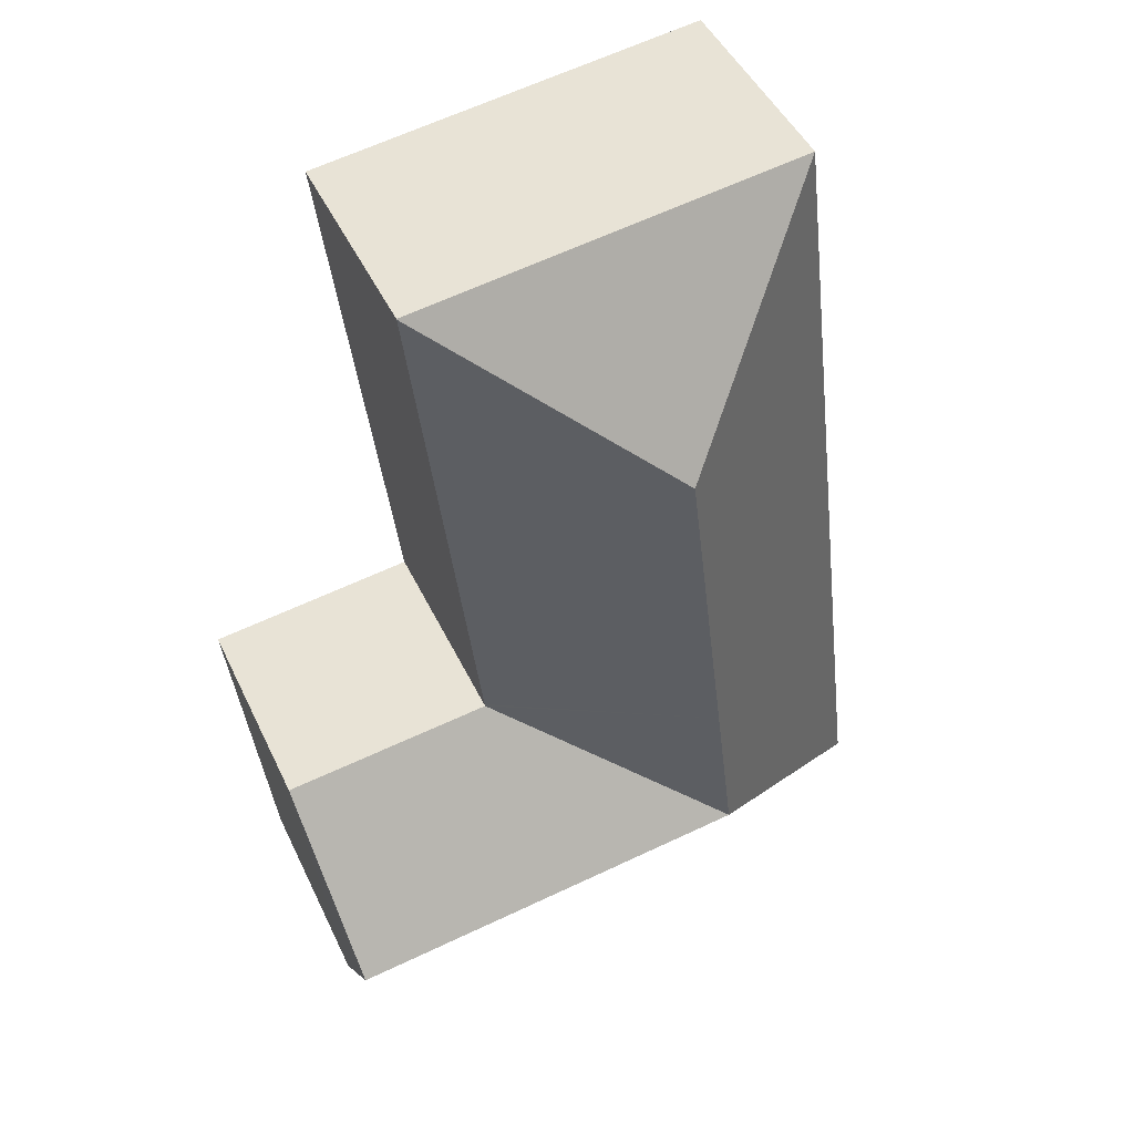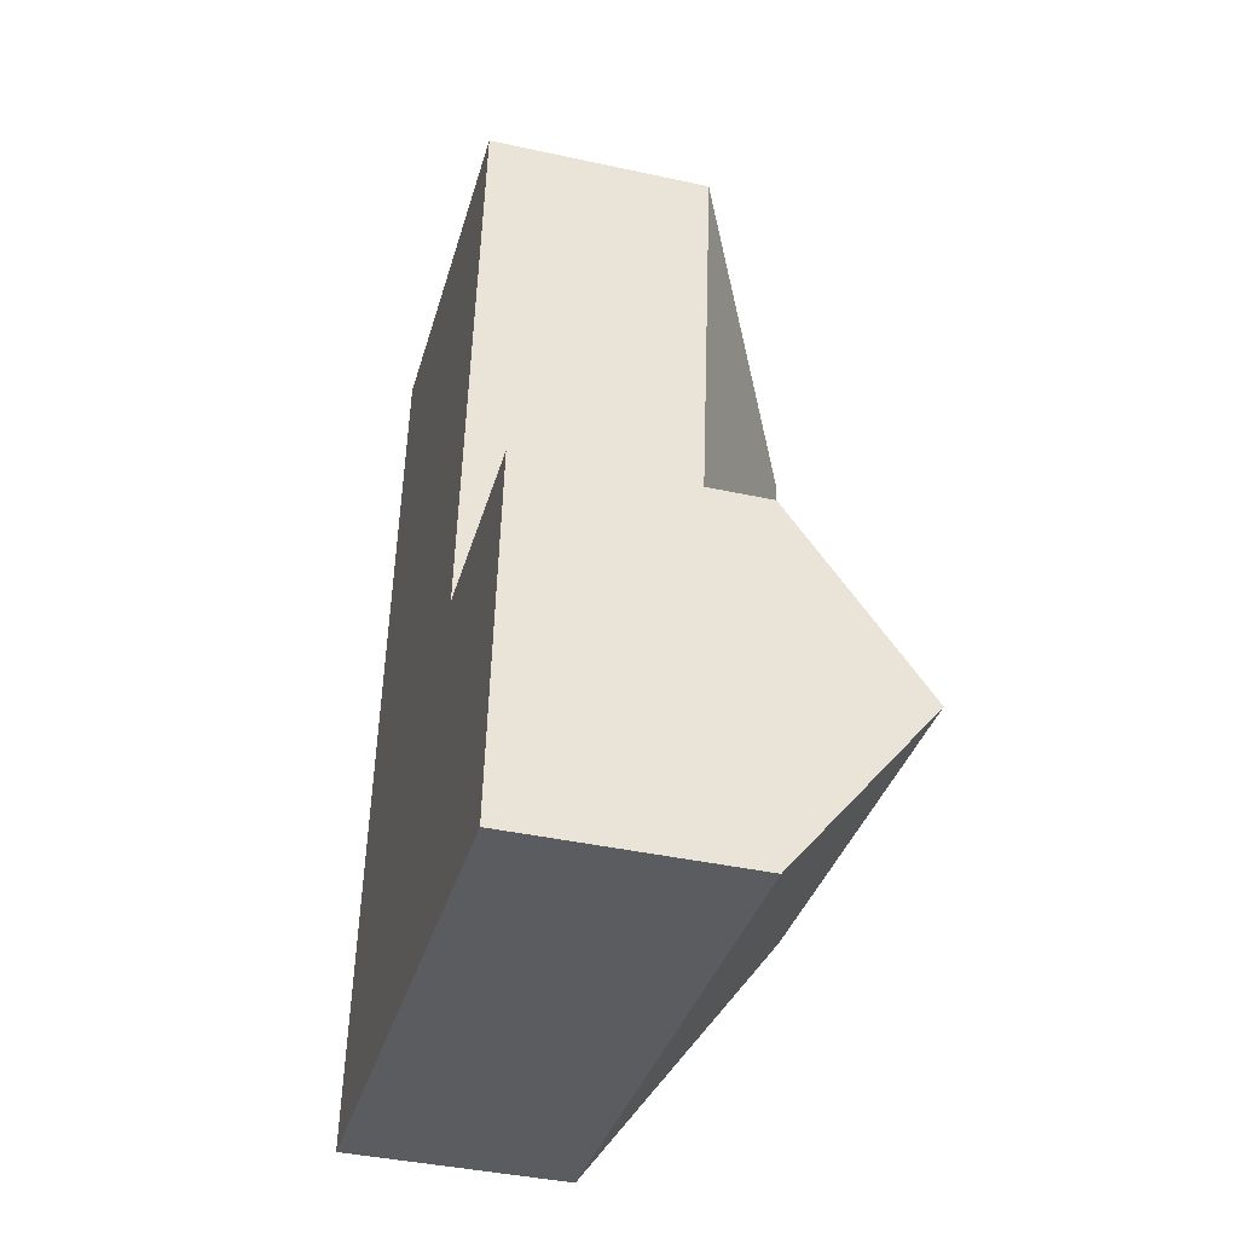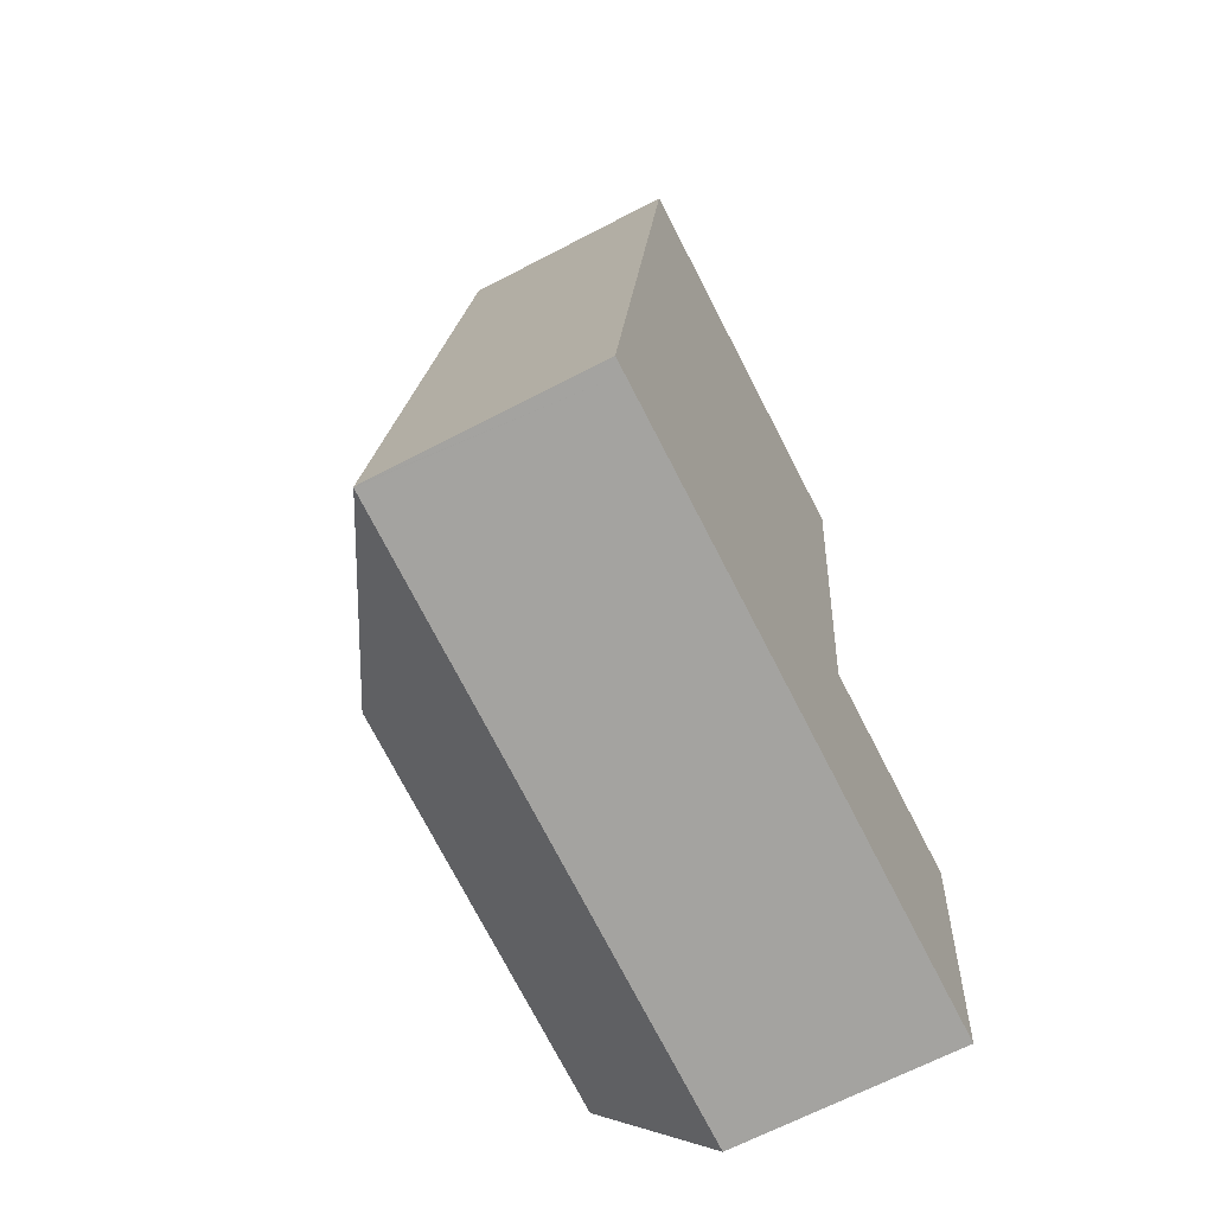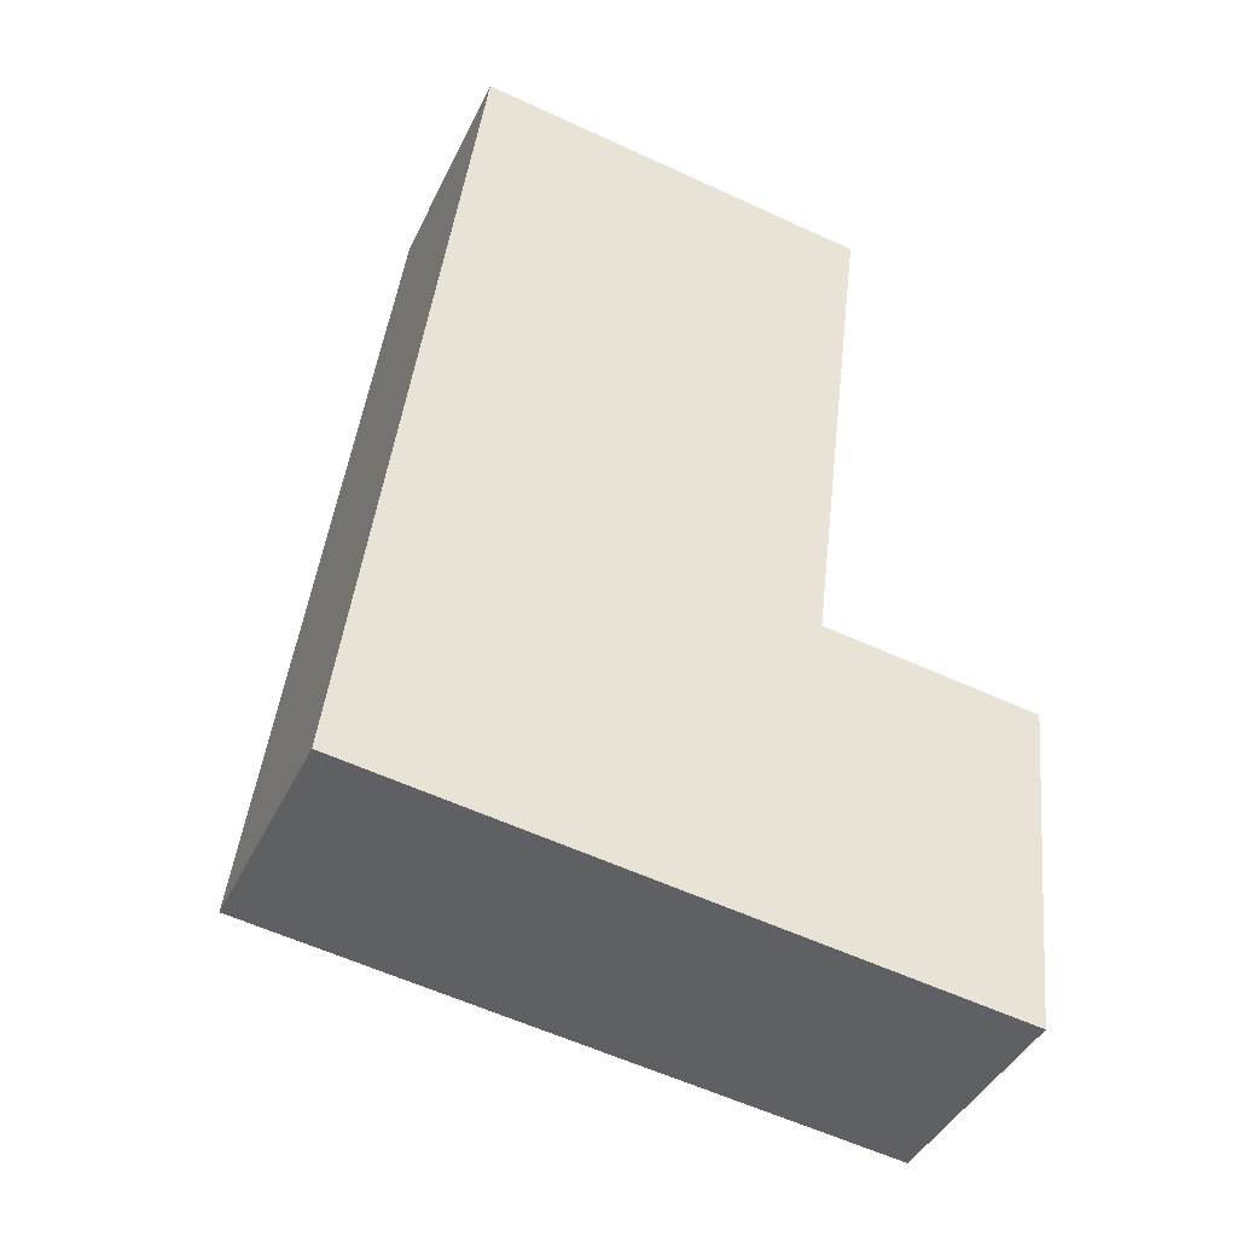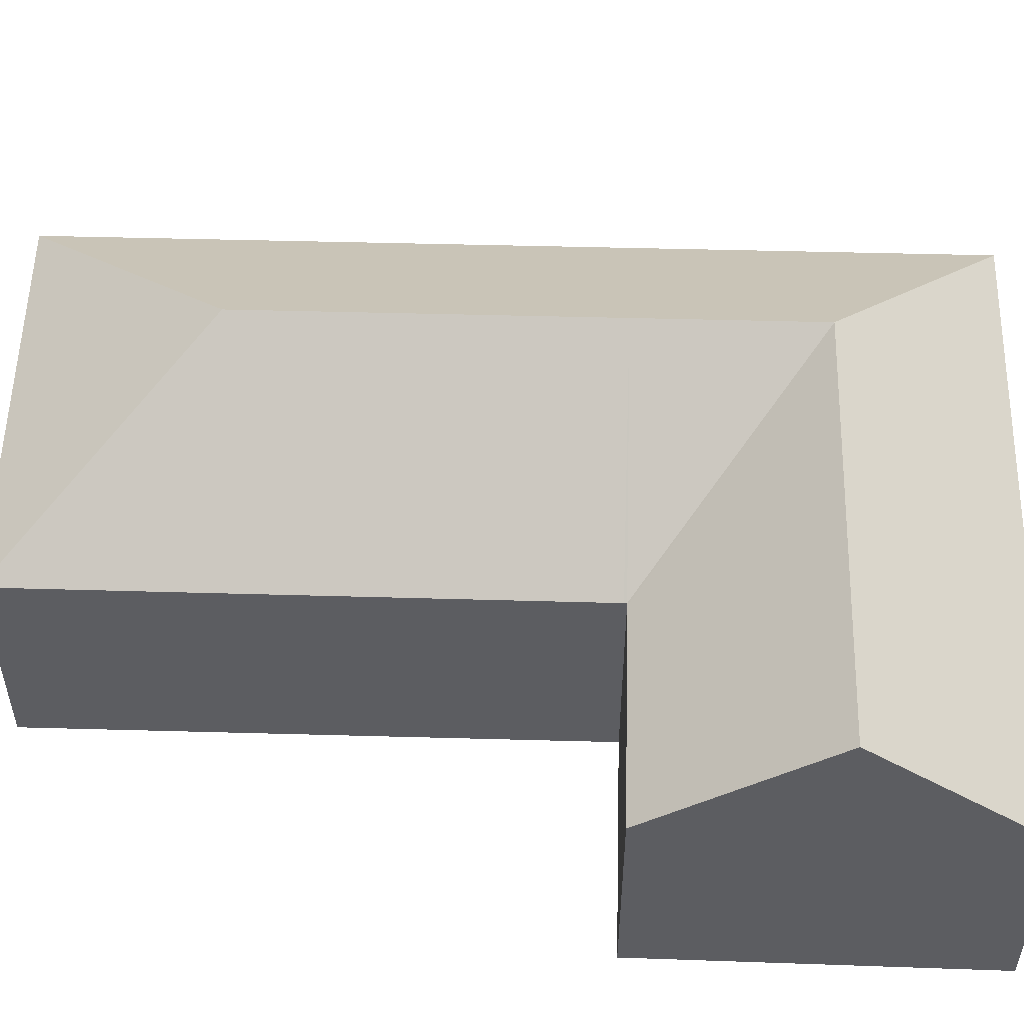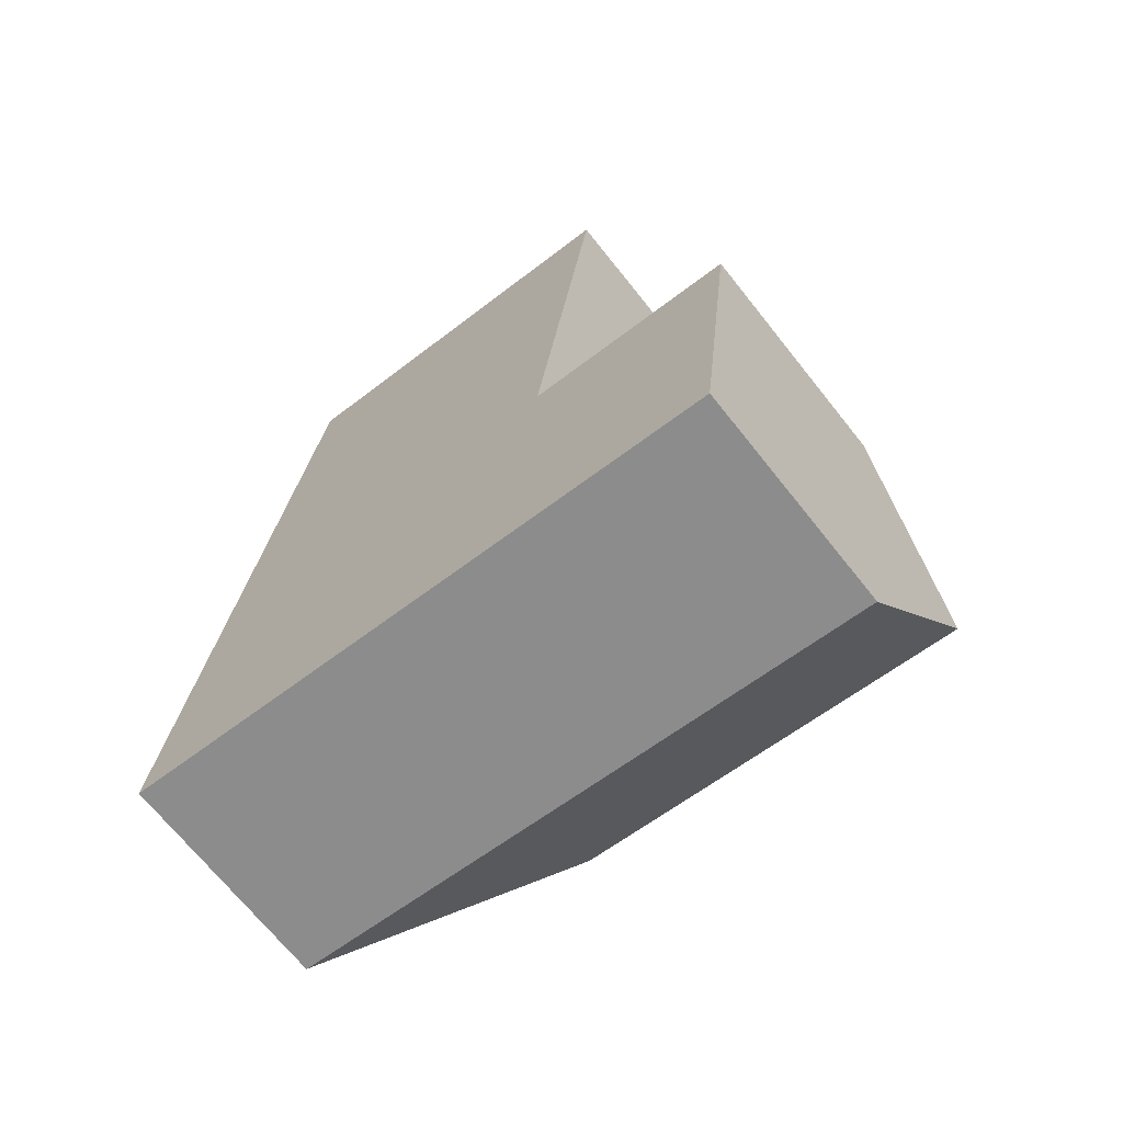
<metadata>
{"format":"obj","ext":"obj","renderer":"f3d","projection":"perspective","resolution":1024,"background":"white","views":[{"elev":46.9,"azim":155.5,"up":"+Z"},{"elev":-41.2,"azim":75.2,"up":"+Z"},{"elev":-67.0,"azim":-62.4,"up":"+Z"},{"elev":-42.6,"azim":-24.3,"up":"+Z"},{"elev":53.5,"azim":98.6,"up":"+Y"},{"elev":-69.5,"azim":38.5,"up":"+Z"}]}
</metadata>
<code>
v  6.8 11.01 4.447
v  0.452 6.898 -0.056
v  0.018 6.897 -0.002
v  12.41 6.898 -1.547
v  13.06 11.01 3.667
v  12.87 6.898 -1.603
v  16.09 6.897 -2.005
v  19.66 11.01 2.844
v  19.07 6.897 -2.377
v  0 6.886 4.216e-16
v  1.297 6.886 10.53
v  7.455 11.01 9.76
v  3.363 6.886 27.3
v  8.76 11.01 20.36
v  15.65 6.886 25.74
v  15.65 6.898 25.72
v  15.6 6.898 25.26
v  13.62 6.882 8.992
v  13.61 6.887 8.906
v  13.7 6.887 8.895
v  20.26 6.868 8.102
v  3.363 -1.672e-15 27.3
v  15.65 -1.576e-15 25.74
v  13.61 -5.453e-16 8.906
v  20.26 -4.961e-16 8.102
v  13.7 -5.447e-16 8.895
v  15.6 -1.547e-15 25.26
v  13.62 -5.506e-16 8.992
v  15.65 -1.575e-15 25.72
v  19.66 -1.741e-16 2.844
v  19.07 1.455e-16 -2.377
v  16.09 1.228e-16 -2.005
v  12.87 9.816e-17 -1.603
v  12.41 9.473e-17 -1.547
v  0.452 3.429e-18 -0.056
v  0.018 1.225e-19 -0.002
v  0 0 0
v  1.297 -6.447e-16 10.53
g defaultobject
f 1 2 3
f 2 1 4
f 4 1 5
f 4 5 6
f 6 5 7
f 7 5 8
f 7 8 9
f 1 3 10
f 11 1 10
f 1 11 12
f 12 11 13
f 12 13 14
f 14 13 15
f 14 15 16
f 17 14 16
f 14 17 18
f 14 18 12
f 12 18 19
f 20 1 19
f 1 20 21
f 1 21 5
f 5 21 8
f 12 19 1
f 22 15 13
f 15 22 23
f 24 20 19
f 20 24 21
f 21 24 25
f 25 24 26
f 15 17 16
f 17 15 23
f 17 23 18
f 18 23 27
f 18 27 28
f 27 23 29
f 18 24 19
f 24 18 28
f 21 9 8
f 9 21 25
f 9 25 30
f 9 30 31
f 31 7 9
f 7 31 32
f 7 32 6
f 6 32 33
f 6 33 4
f 4 33 2
f 2 33 34
f 2 34 35
f 2 35 3
f 3 35 10
f 10 35 36
f 10 36 37
f 11 22 13
f 22 11 38
f 38 11 10
f 38 10 37
f 30 32 31
f 32 30 33
f 33 30 34
f 34 30 35
f 35 30 25
f 35 25 36
f 36 25 37
f 37 25 24
f 37 24 38
f 24 25 26
f 38 24 28
f 38 28 27
f 38 27 22
f 22 27 23

</code>
